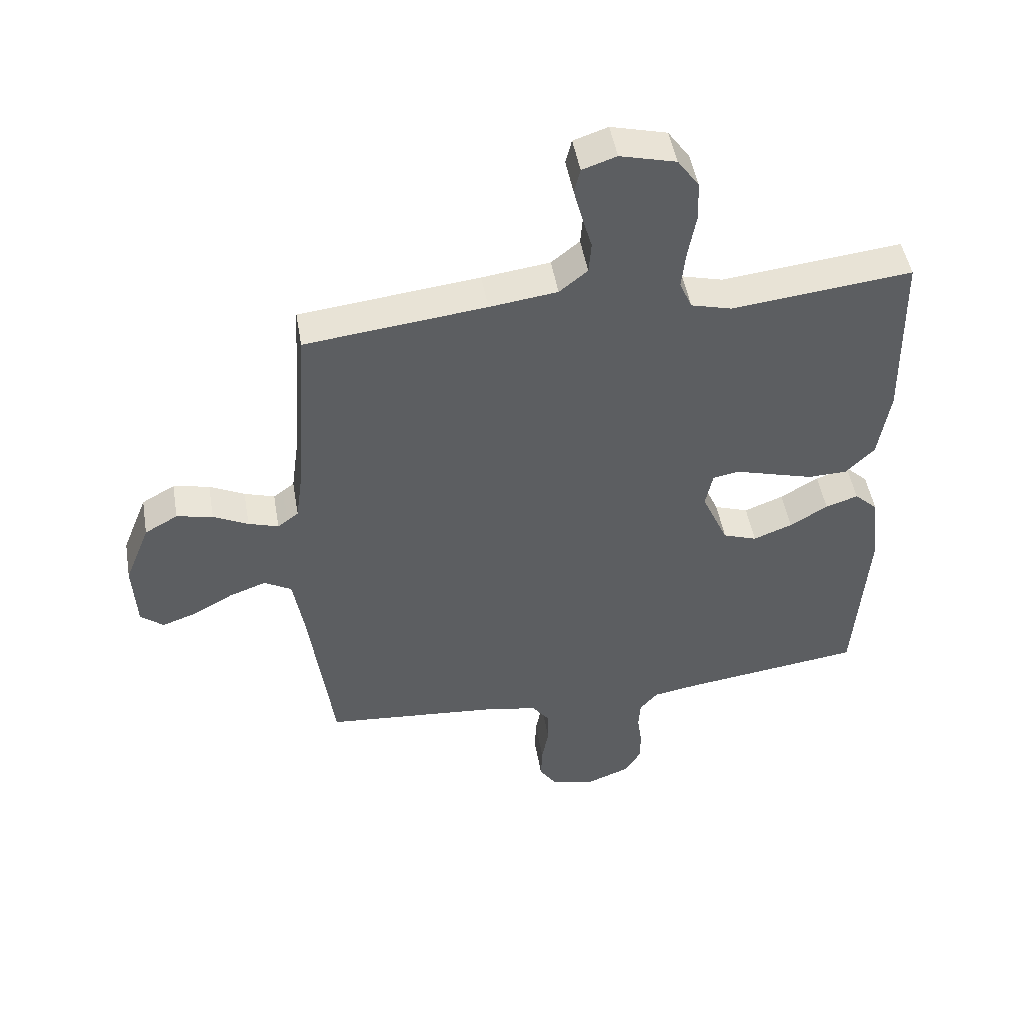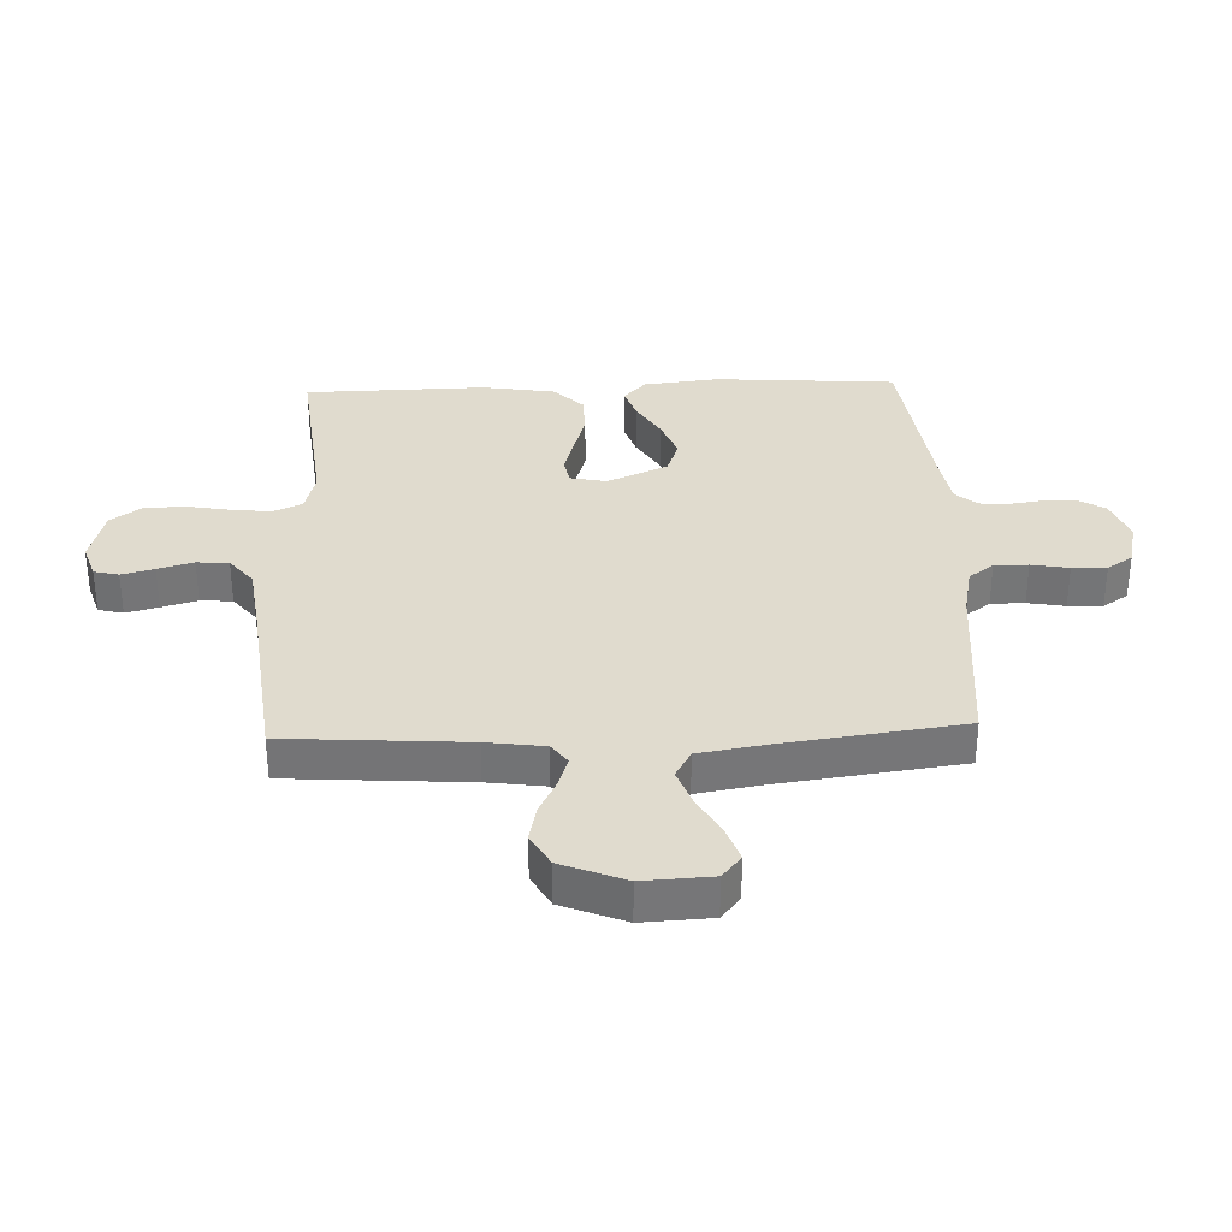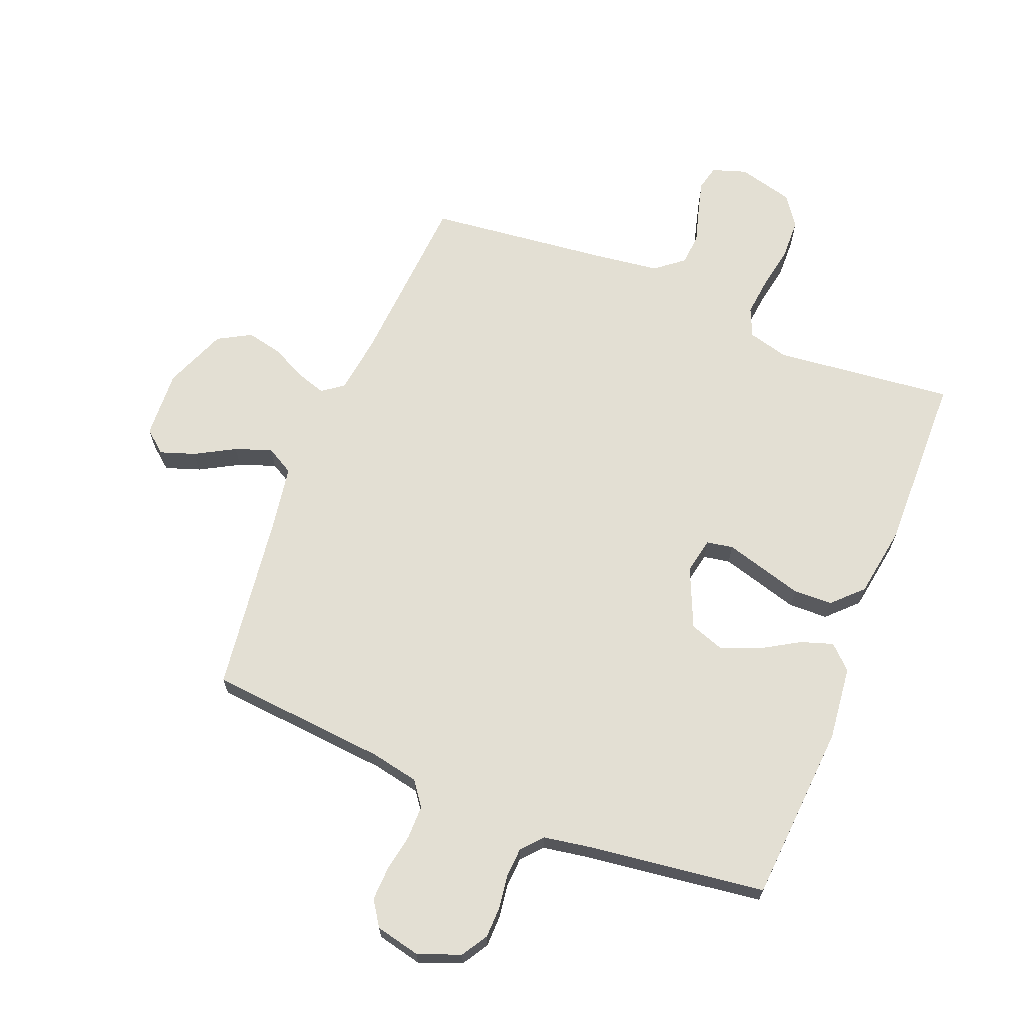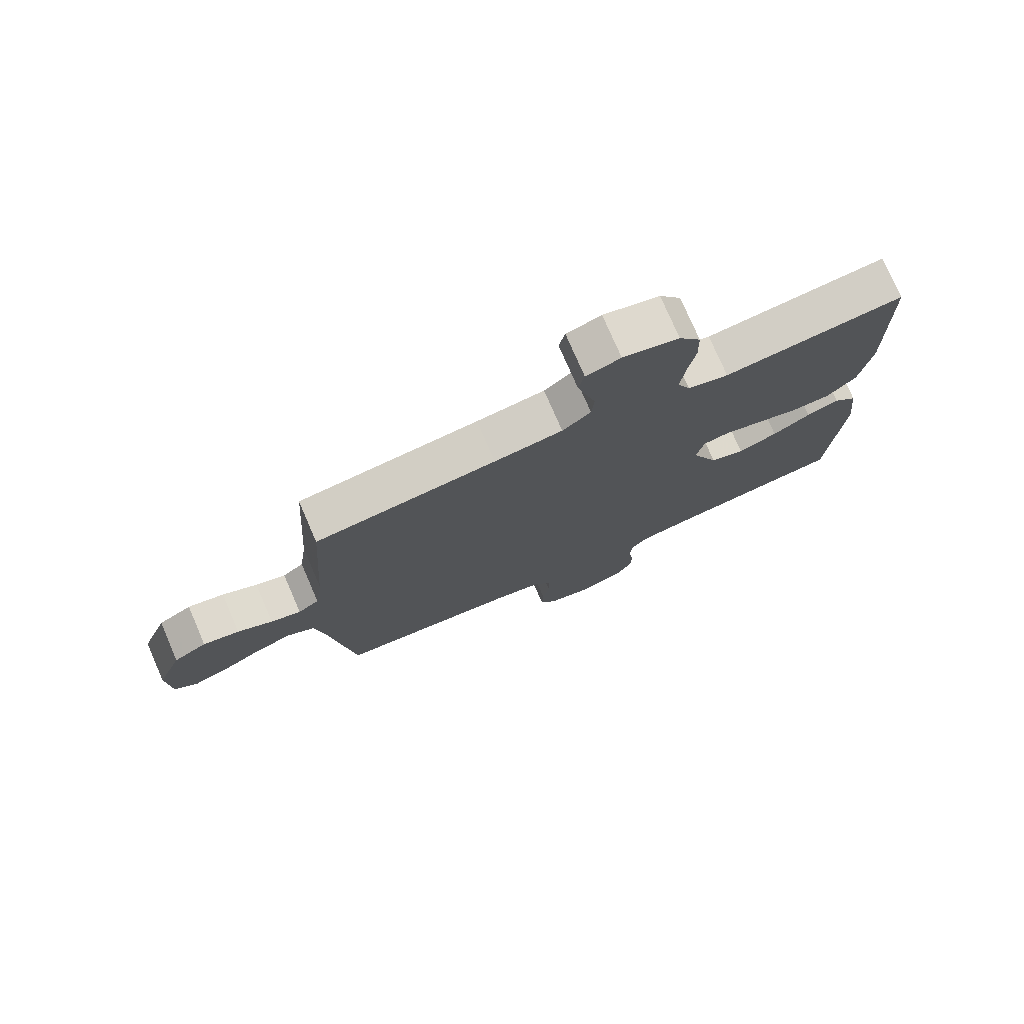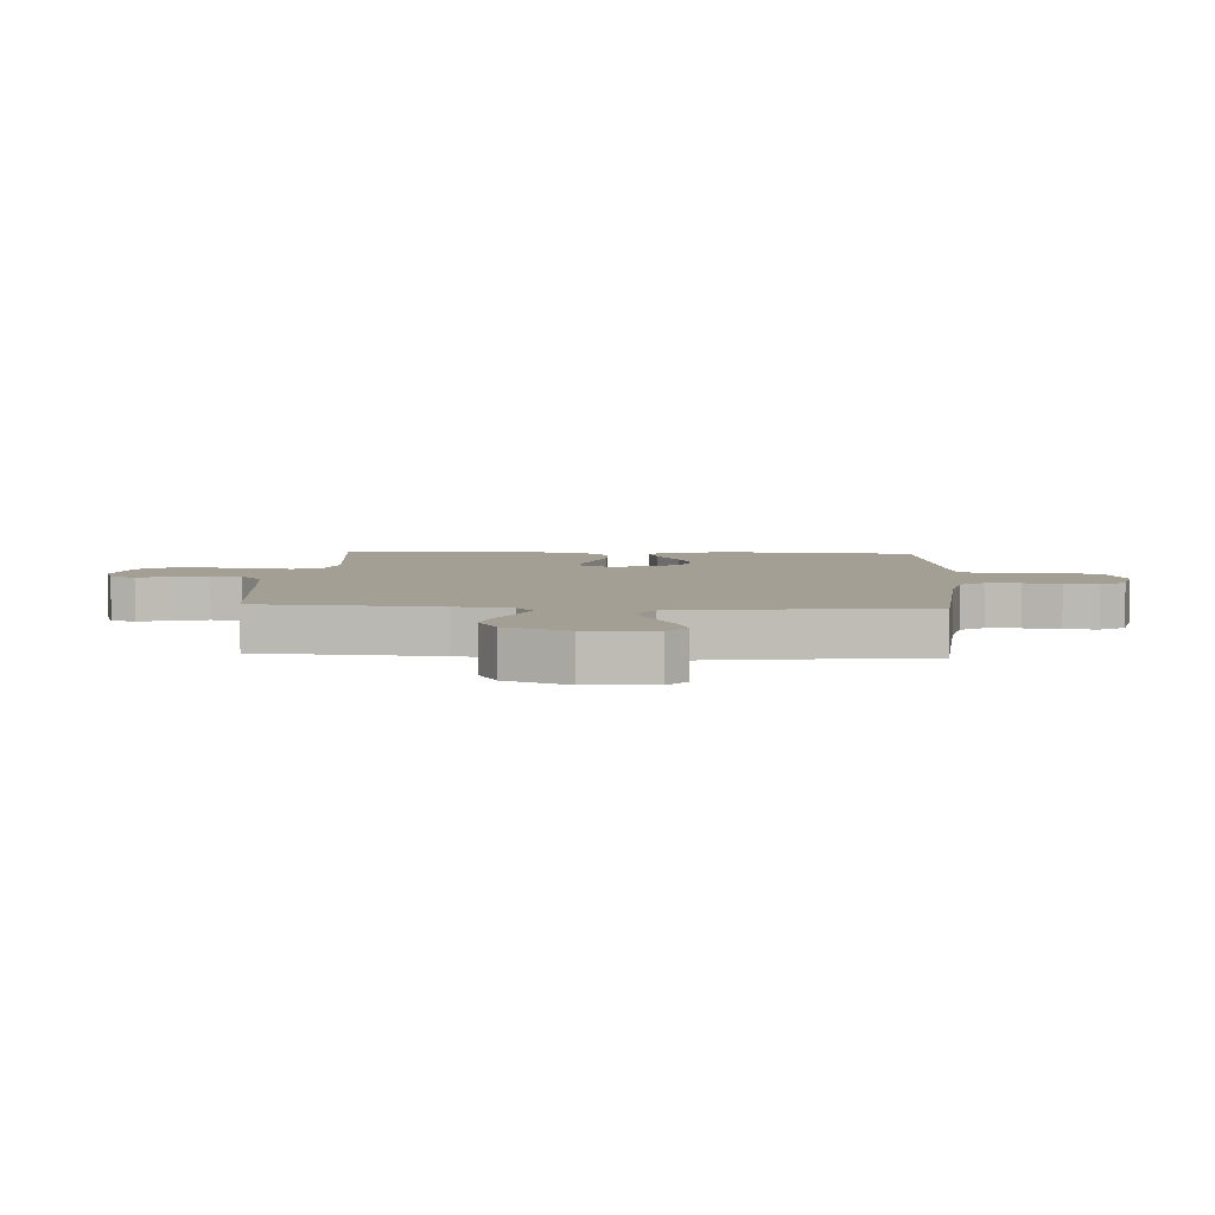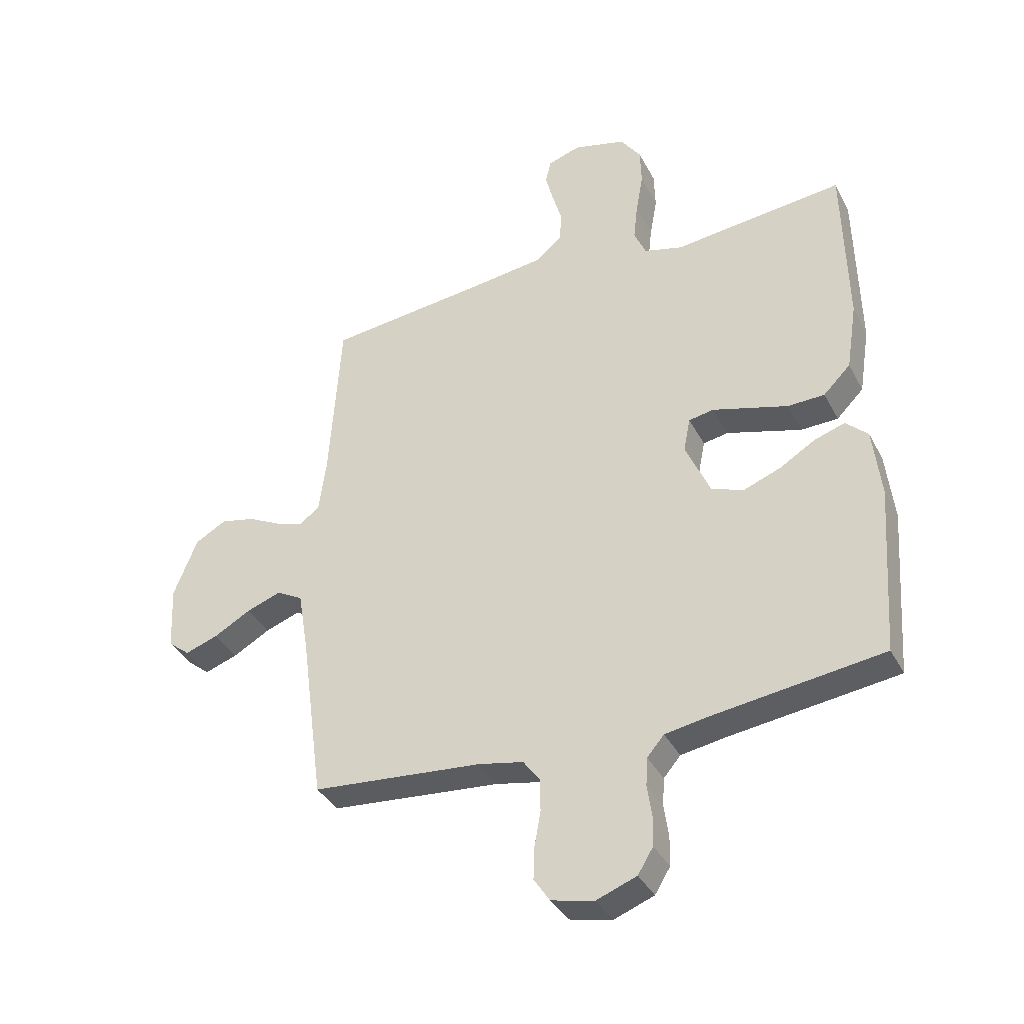
<metadata>
{"format":"obj","ext":"obj","renderer":"f3d","projection":"perspective","resolution":1024,"background":"white","views":[{"elev":48.4,"azim":170.3,"up":"+Z"},{"elev":33.5,"azim":87.9,"up":"+Y"},{"elev":67.0,"azim":-158.1,"up":"+Y"},{"elev":76.4,"azim":156.6,"up":"+Z"},{"elev":5.5,"azim":93.3,"up":"+Y"},{"elev":-37.0,"azim":-155.1,"up":"+Z"}]}
</metadata>
<code>
v -0.5 0.07 -0.5
v -0.521 0.07 -0.2
v -0.507 0.07 -0.076
v -0.468 0.07 -0.039
v -0.414 0.07 -0.057
v -0.351 0.07 -0.095
v -0.286 0.07 -0.12
v -0.229 0.07 -0.1
v -0.185 0.07 0
v -0.197 0.07 0.06
v -0.241 0.07 0.068
v -0.304 0.07 0.05
v -0.374 0.07 0.03
v -0.439 0.07 0.032
v -0.487 0.07 0.08
v -0.506 0.07 0.2
v -0.5 0.07 0.5
v -0.2 0.07 0.467
v -0.132 0.07 0.485
v -0.111 0.07 0.533
v -0.118 0.07 0.598
v -0.131 0.07 0.671
v -0.129 0.07 0.738
v -0.093 0.07 0.789
v 0 0.07 0.813
v 0.057 0.07 0.794
v 0.067 0.07 0.753
v 0.053 0.07 0.699
v 0.036 0.07 0.64
v 0.04 0.07 0.587
v 0.087 0.07 0.549
v 0.2 0.07 0.534
v 0.5 0.07 0.5
v 0.52 0.07 0.2
v 0.533 0.07 0.104
v 0.568 0.07 0.078
v 0.618 0.07 0.094
v 0.676 0.07 0.123
v 0.736 0.07 0.136
v 0.791 0.07 0.105
v 0.833 0.07 0
v 0.827 0.07 -0.114
v 0.789 0.07 -0.145
v 0.731 0.07 -0.125
v 0.665 0.07 -0.088
v 0.604 0.07 -0.066
v 0.558 0.07 -0.092
v 0.54 0.07 -0.2
v 0.5 0.07 -0.5
v 0.2 0.07 -0.526
v 0.12 0.07 -0.542
v 0.09 0.07 -0.583
v 0.09 0.07 -0.639
v 0.101 0.07 -0.701
v 0.103 0.07 -0.758
v 0.075 0.07 -0.8
v 0 0.07 -0.817
v -0.071 0.07 -0.79
v -0.098 0.07 -0.746
v -0.099 0.07 -0.693
v -0.091 0.07 -0.637
v -0.094 0.07 -0.588
v -0.124 0.07 -0.553
v -0.2 0.07 -0.54
v -0.5 0 -0.5
v -0.521 0 -0.2
v -0.507 0 -0.076
v -0.468 0 -0.039
v -0.414 0 -0.057
v -0.351 0 -0.095
v -0.286 0 -0.12
v -0.229 0 -0.1
v -0.185 0 0
v -0.197 0 0.06
v -0.241 0 0.068
v -0.304 0 0.05
v -0.374 0 0.03
v -0.439 0 0.032
v -0.487 0 0.08
v -0.506 0 0.2
v -0.5 0 0.5
v -0.2 0 0.467
v -0.132 0 0.485
v -0.111 0 0.533
v -0.118 0 0.598
v -0.131 0 0.671
v -0.129 0 0.738
v -0.093 0 0.789
v 0 0 0.813
v 0.057 0 0.794
v 0.067 0 0.753
v 0.053 0 0.699
v 0.036 0 0.64
v 0.04 0 0.587
v 0.087 0 0.549
v 0.2 0 0.534
v 0.5 0 0.5
v 0.52 0 0.2
v 0.533 0 0.104
v 0.568 0 0.078
v 0.618 0 0.094
v 0.676 0 0.123
v 0.736 0 0.136
v 0.791 0 0.105
v 0.833 0 0
v 0.827 0 -0.114
v 0.789 0 -0.145
v 0.731 0 -0.125
v 0.665 0 -0.088
v 0.604 0 -0.066
v 0.558 0 -0.092
v 0.54 0 -0.2
v 0.5 0 -0.5
v 0.2 0 -0.526
v 0.12 0 -0.542
v 0.09 0 -0.583
v 0.09 0 -0.639
v 0.101 0 -0.701
v 0.103 0 -0.758
v 0.075 0 -0.8
v 0 0 -0.817
v -0.071 0 -0.79
v -0.098 0 -0.746
v -0.099 0 -0.693
v -0.091 0 -0.637
v -0.094 0 -0.588
v -0.124 0 -0.553
v -0.2 0 -0.54
f 59 60 61
f 58 59 61
f 57 58 61
f 56 57 61
f 55 56 61
f 54 55 61
f 53 54 61
f 52 53 61 62
f 51 52 62 63
f 48 49 50
f 51 63 64
f 50 51 64
f 48 50 64
f 47 48 64
f 43 44 45
f 42 43 45
f 41 42 45
f 40 41 45
f 39 40 45
f 38 39 45
f 37 38 45
f 36 37 45 46
f 35 36 46 47
f 32 33 34
f 35 47 64
f 34 35 64
f 32 34 64
f 31 32 64
f 27 28 29
f 26 27 29
f 25 26 29
f 24 25 29
f 23 24 29
f 22 23 29
f 21 22 29
f 20 21 29 30
f 30 31 64
f 20 30 64
f 19 20 64
f 16 17 18
f 15 16 18
f 14 15 18
f 13 14 18
f 12 13 18
f 11 12 18
f 10 11 18 19
f 4 5 6
f 3 4 6
f 2 3 6
f 1 2 6
f 64 1 6
f 64 6 7
f 9 10 19
f 9 19 64
f 8 9 64
f 7 8 64
f 125 124 123
f 125 123 122
f 125 122 121
f 125 121 120
f 125 120 119
f 125 119 118
f 125 118 117
f 126 125 117 116
f 127 126 116 115
f 114 113 112
f 128 127 115
f 128 115 114
f 128 114 112
f 128 112 111
f 109 108 107
f 109 107 106
f 109 106 105
f 109 105 104
f 109 104 103
f 109 103 102
f 109 102 101
f 110 109 101 100
f 111 110 100 99
f 98 97 96
f 128 111 99
f 128 99 98
f 128 98 96
f 128 96 95
f 93 92 91
f 93 91 90
f 93 90 89
f 93 89 88
f 93 88 87
f 93 87 86
f 93 86 85
f 94 93 85 84
f 128 95 94
f 128 94 84
f 128 84 83
f 82 81 80
f 82 80 79
f 82 79 78
f 82 78 77
f 82 77 76
f 82 76 75
f 83 82 75 74
f 70 69 68
f 70 68 67
f 70 67 66
f 70 66 65
f 70 65 128
f 71 70 128
f 83 74 73
f 128 83 73
f 128 73 72
f 128 72 71
f 1 65 66 2
f 2 66 67 3
f 3 67 68 4
f 4 68 69 5
f 5 69 70 6
f 6 70 71 7
f 7 71 72 8
f 8 72 73 9
f 9 73 74 10
f 10 74 75 11
f 11 75 76 12
f 12 76 77 13
f 13 77 78 14
f 14 78 79 15
f 15 79 80 16
f 16 80 81 17
f 17 81 82 18
f 18 82 83 19
f 19 83 84 20
f 20 84 85 21
f 21 85 86 22
f 22 86 87 23
f 23 87 88 24
f 24 88 89 25
f 25 89 90 26
f 26 90 91 27
f 27 91 92 28
f 28 92 93 29
f 29 93 94 30
f 30 94 95 31
f 31 95 96 32
f 32 96 97 33
f 33 97 98 34
f 34 98 99 35
f 35 99 100 36
f 36 100 101 37
f 37 101 102 38
f 38 102 103 39
f 39 103 104 40
f 40 104 105 41
f 41 105 106 42
f 42 106 107 43
f 43 107 108 44
f 44 108 109 45
f 45 109 110 46
f 46 110 111 47
f 47 111 112 48
f 48 112 113 49
f 49 113 114 50
f 50 114 115 51
f 51 115 116 52
f 52 116 117 53
f 53 117 118 54
f 54 118 119 55
f 55 119 120 56
f 56 120 121 57
f 57 121 122 58
f 58 122 123 59
f 59 123 124 60
f 60 124 125 61
f 61 125 126 62
f 62 126 127 63
f 63 127 128 64
f 64 128 65 1

</code>
